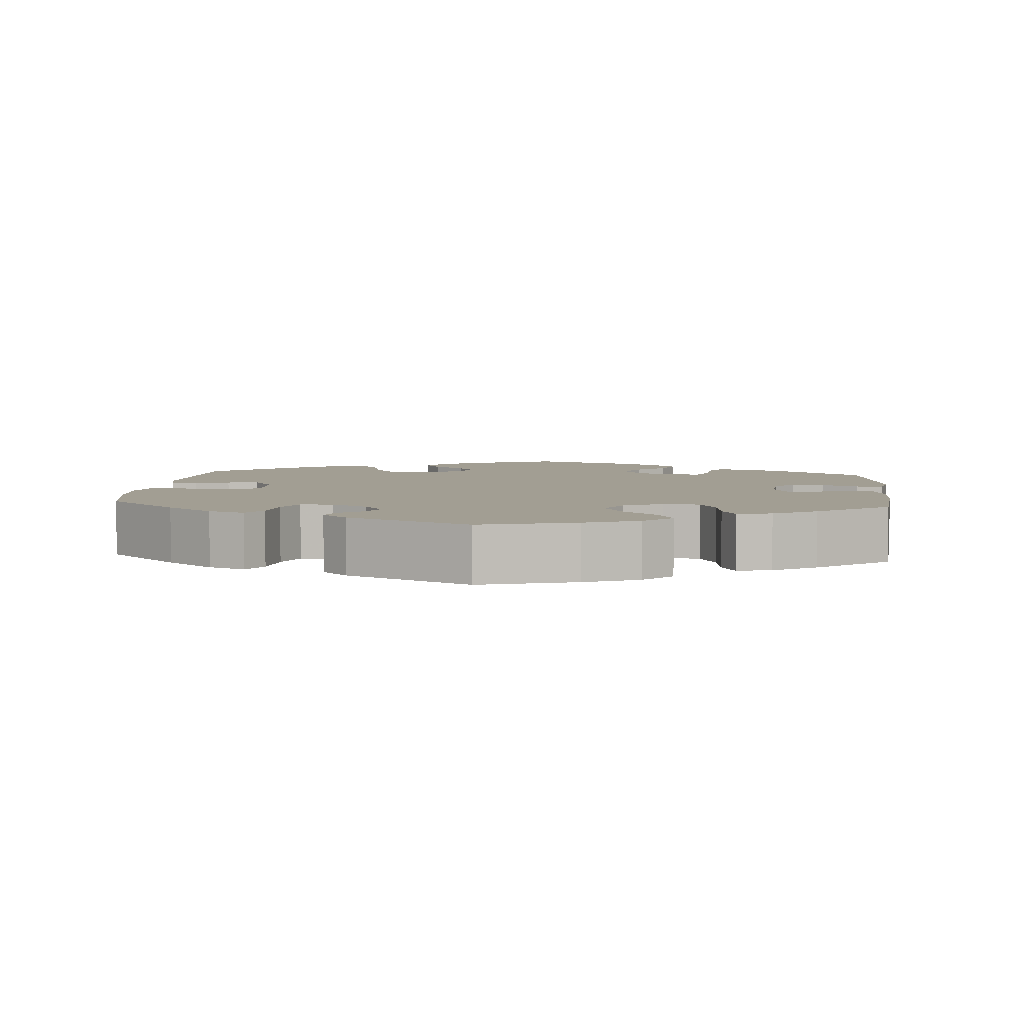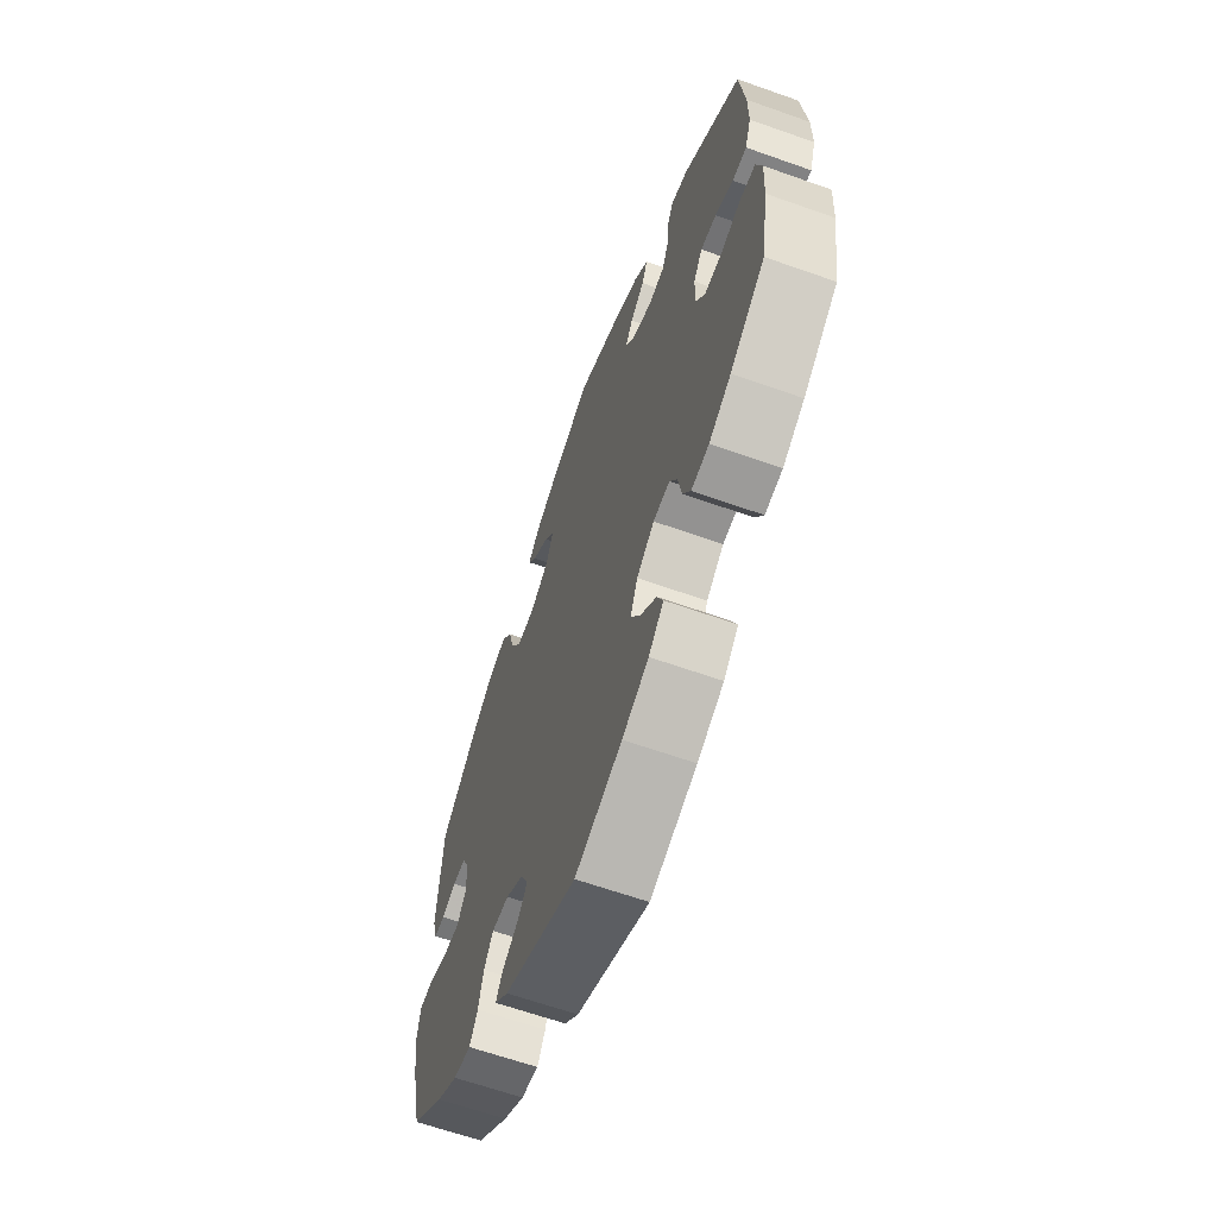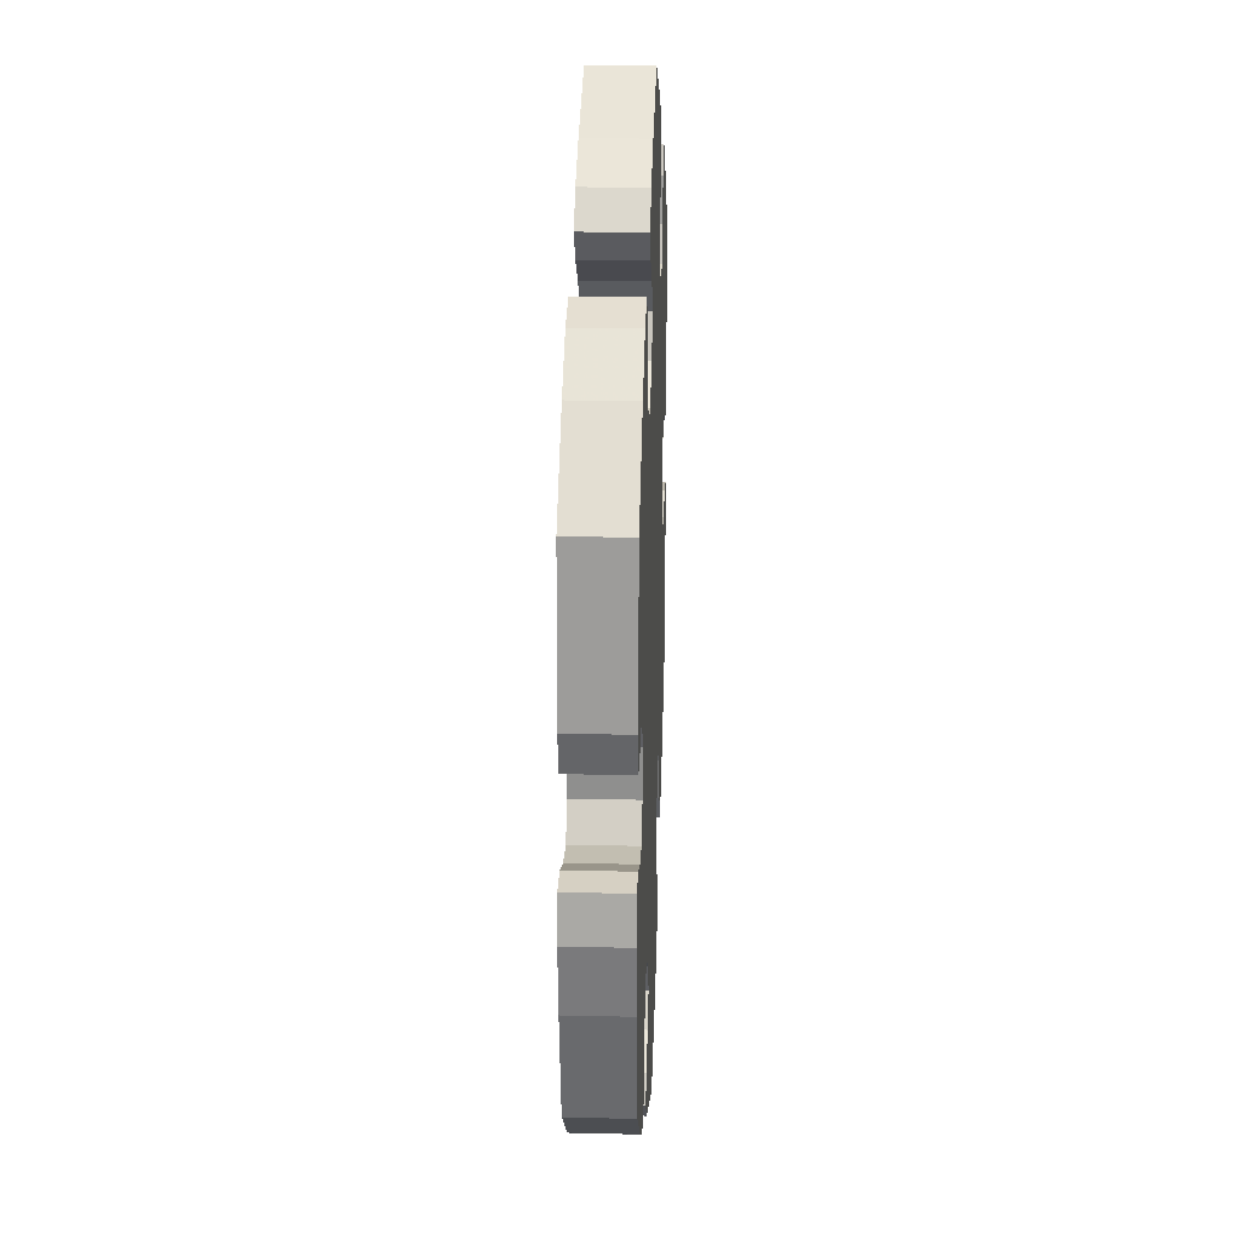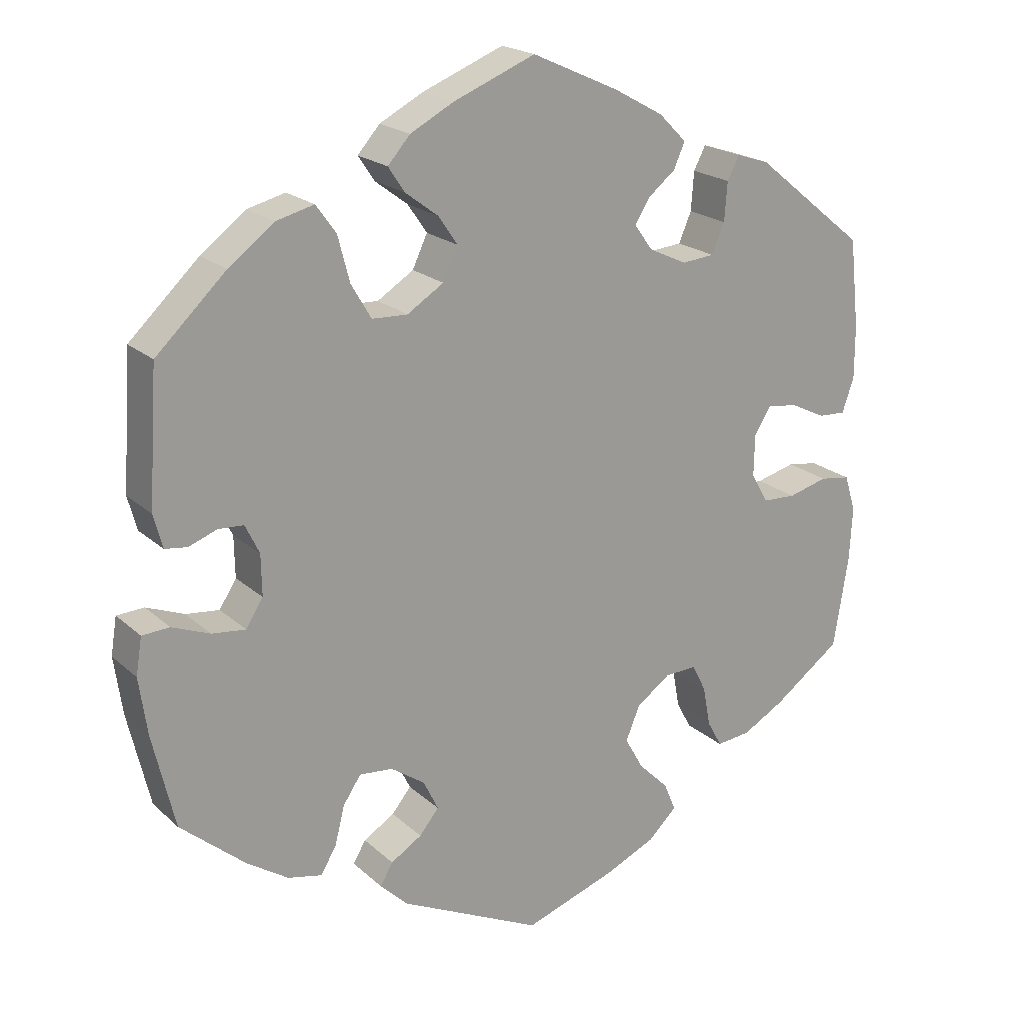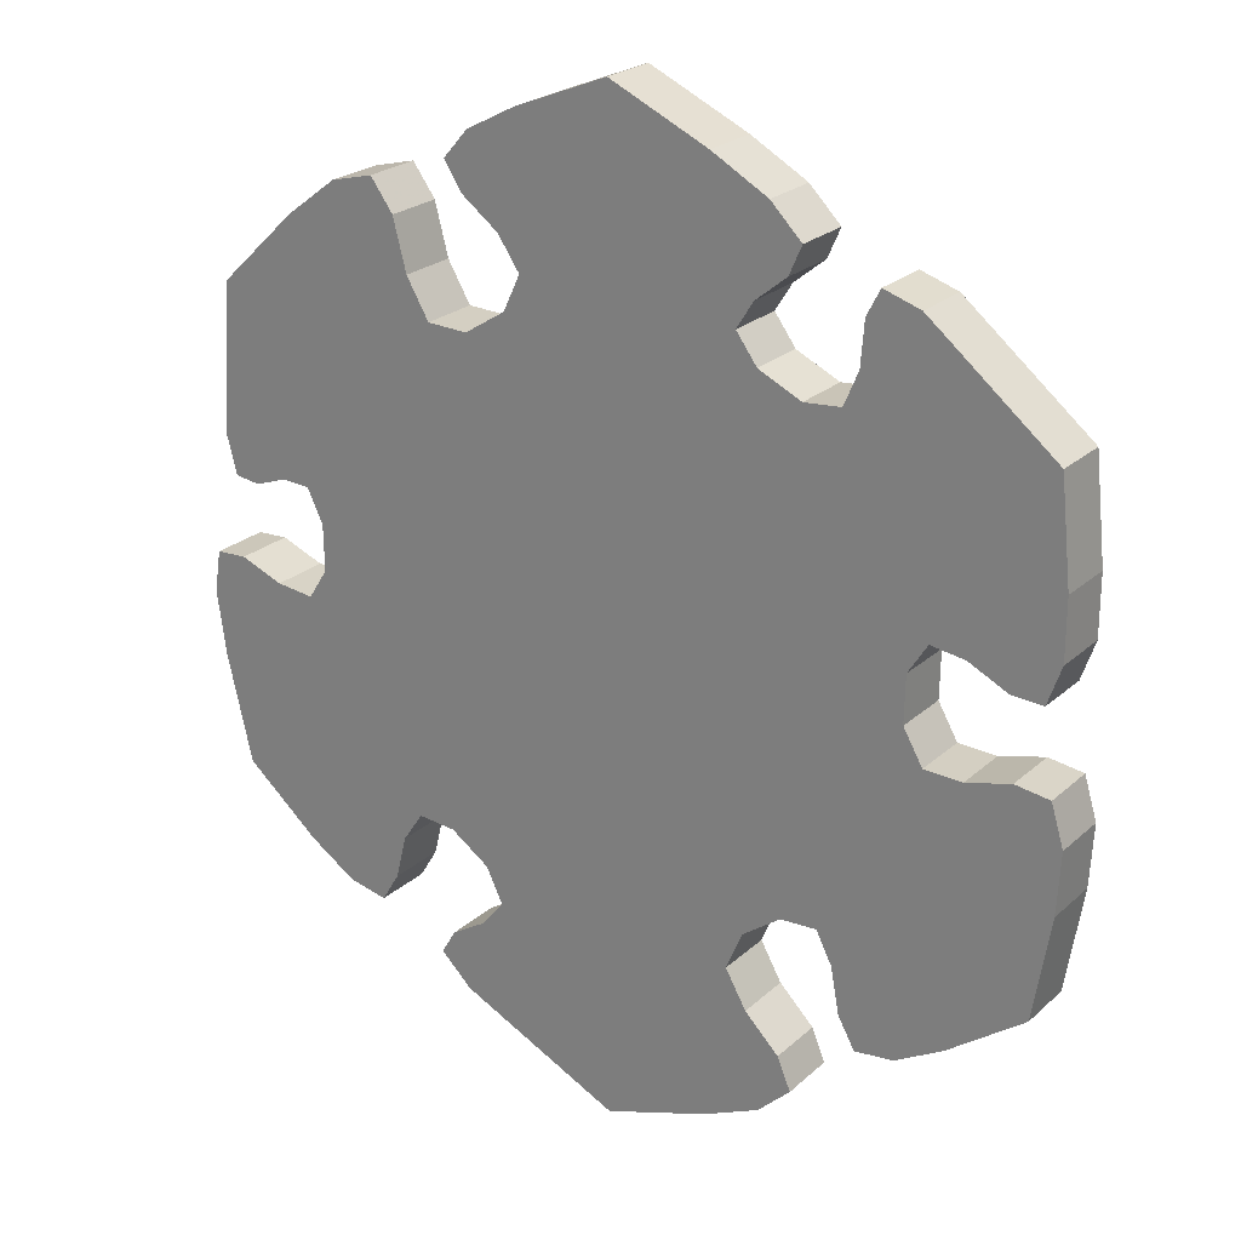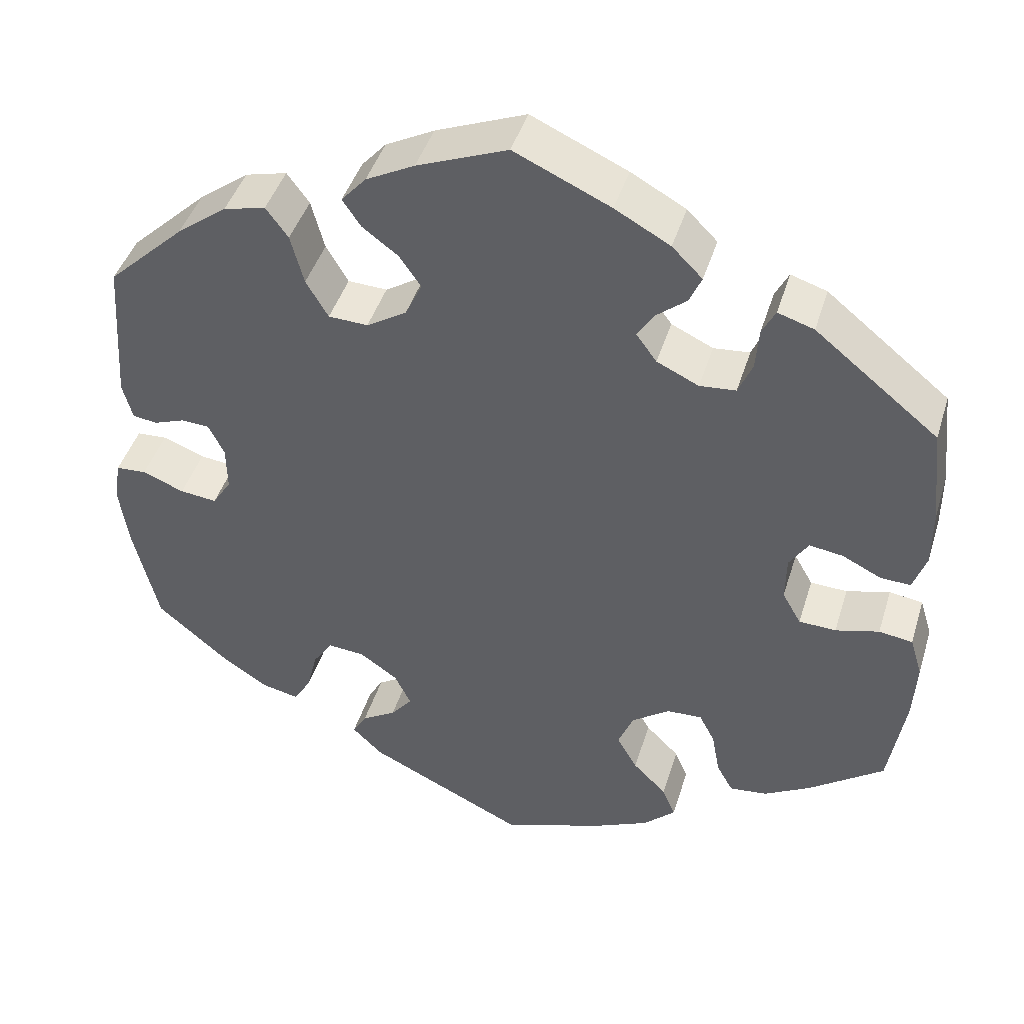
<metadata>
{"format":"obj","ext":"obj","renderer":"f3d","projection":"perspective","resolution":1024,"background":"white","views":[{"elev":5.0,"azim":-54.9,"up":"+Y"},{"elev":-63.8,"azim":70.3,"up":"+Z"},{"elev":23.4,"azim":-87.8,"up":"+Z"},{"elev":20.4,"azim":-32.7,"up":"+Z"},{"elev":23.8,"azim":34.7,"up":"+Z"},{"elev":43.9,"azim":16.8,"up":"+Z"}]}
</metadata>
<code>
v -0.531 0.07 -0.161
v -0.542 0.07 -0.084
v -0.534 0.07 -0.034
v -0.497 0.07 -0.032
v -0.446 0.07 -0.052
v -0.401 0.07 -0.057
v -0.378 0.07 -0.021
v -0.379 0.07 0.034
v -0.398 0.07 0.073
v -0.432 0.07 0.075
v -0.47 0.07 0.061
v -0.5 0.07 0.065
v -0.512 0.07 0.11
v -0.5 0.07 0.289
v -0.406 0.07 0.378
v -0.345 0.07 0.424
v -0.294 0.07 0.437
v -0.267 0.07 0.4
v -0.251 0.07 0.339
v -0.224 0.07 0.293
v -0.176 0.07 0.291
v -0.127 0.07 0.322
v -0.107 0.07 0.365
v -0.133 0.07 0.403
v -0.177 0.07 0.436
v -0.199 0.07 0.469
v -0.169 0.07 0.503
v -0.11 0.07 0.534
v 0 0.07 0.578
v 0.117 0.07 0.525
v 0.184 0.07 0.488
v 0.221 0.07 0.451
v 0.206 0.07 0.417
v 0.169 0.07 0.387
v 0.149 0.07 0.355
v 0.174 0.07 0.321
v 0.225 0.07 0.297
v 0.269 0.07 0.301
v 0.286 0.07 0.341
v 0.29 0.07 0.393
v 0.306 0.07 0.424
v 0.35 0.07 0.41
v 0.5 0.07 0.289
v 0.513 0.07 0.169
v 0.513 0.07 0.098
v 0.497 0.07 0.052
v 0.46 0.07 0.054
v 0.413 0.07 0.077
v 0.372 0.07 0.083
v 0.349 0.07 0.047
v 0.348 0.07 -0.009
v 0.371 0.07 -0.049
v 0.416 0.07 -0.051
v 0.469 0.07 -0.037
v 0.51 0.07 -0.043
v 0.525 0.07 -0.092
v 0.521 0.07 -0.165
v 0.501 0.07 -0.288
v 0.41 0.07 -0.354
v 0.353 0.07 -0.386
v 0.307 0.07 -0.391
v 0.287 0.07 -0.355
v 0.277 0.07 -0.301
v 0.258 0.07 -0.264
v 0.215 0.07 -0.266
v 0.169 0.07 -0.299
v 0.15 0.07 -0.345
v 0.175 0.07 -0.389
v 0.216 0.07 -0.43
v 0.232 0.07 -0.468
v 0.193 0.07 -0.505
v 0.124 0.07 -0.536
v 0.001 0.07 -0.578
v -0.191 0.07 -0.486
v -0.228 0.07 -0.45
v -0.211 0.07 -0.421
v -0.169 0.07 -0.395
v -0.143 0.07 -0.363
v -0.163 0.07 -0.322
v -0.209 0.07 -0.29
v -0.254 0.07 -0.286
v -0.278 0.07 -0.322
v -0.291 0.07 -0.374
v -0.312 0.07 -0.409
v -0.358 0.07 -0.399
v -0.414 0.07 -0.362
v -0.501 0.07 -0.288
v -0.531 0 -0.161
v -0.542 0 -0.084
v -0.534 0 -0.034
v -0.497 0 -0.032
v -0.446 0 -0.052
v -0.401 0 -0.057
v -0.378 0 -0.021
v -0.379 0 0.034
v -0.398 0 0.073
v -0.432 0 0.075
v -0.47 0 0.061
v -0.5 0 0.065
v -0.512 0 0.11
v -0.5 0 0.289
v -0.406 0 0.378
v -0.345 0 0.424
v -0.294 0 0.437
v -0.267 0 0.4
v -0.251 0 0.339
v -0.224 0 0.293
v -0.176 0 0.291
v -0.127 0 0.322
v -0.107 0 0.365
v -0.133 0 0.403
v -0.177 0 0.436
v -0.199 0 0.469
v -0.169 0 0.503
v -0.11 0 0.534
v 0 0 0.578
v 0.117 0 0.525
v 0.184 0 0.488
v 0.221 0 0.451
v 0.206 0 0.417
v 0.169 0 0.387
v 0.149 0 0.355
v 0.174 0 0.321
v 0.225 0 0.297
v 0.269 0 0.301
v 0.286 0 0.341
v 0.29 0 0.393
v 0.306 0 0.424
v 0.35 0 0.41
v 0.5 0 0.289
v 0.513 0 0.169
v 0.513 0 0.098
v 0.497 0 0.052
v 0.46 0 0.054
v 0.413 0 0.077
v 0.372 0 0.083
v 0.349 0 0.047
v 0.348 0 -0.009
v 0.371 0 -0.049
v 0.416 0 -0.051
v 0.469 0 -0.037
v 0.51 0 -0.043
v 0.525 0 -0.092
v 0.521 0 -0.165
v 0.501 0 -0.288
v 0.41 0 -0.354
v 0.353 0 -0.386
v 0.307 0 -0.391
v 0.287 0 -0.355
v 0.277 0 -0.301
v 0.258 0 -0.264
v 0.215 0 -0.266
v 0.169 0 -0.299
v 0.15 0 -0.345
v 0.175 0 -0.389
v 0.216 0 -0.43
v 0.232 0 -0.468
v 0.193 0 -0.505
v 0.124 0 -0.536
v 0.001 0 -0.578
v -0.191 0 -0.486
v -0.228 0 -0.45
v -0.211 0 -0.421
v -0.169 0 -0.395
v -0.143 0 -0.363
v -0.163 0 -0.322
v -0.209 0 -0.29
v -0.254 0 -0.286
v -0.278 0 -0.322
v -0.291 0 -0.374
v -0.312 0 -0.409
v -0.358 0 -0.399
v -0.414 0 -0.362
v -0.501 0 -0.288
f 82 83 84 85
f 81 82 85 86
f 74 75 76 77
f 74 77 78
f 73 74 78
f 72 73 78 79
f 68 69 70 71
f 67 68 71 72
f 60 61 62 63
f 60 63 64
f 59 60 64
f 58 59 64
f 57 58 64
f 56 57 64 65
f 53 54 55 56
f 52 53 56 65
f 45 46 47 48
f 45 48 49
f 44 45 49
f 43 44 49
f 42 43 49 50
f 39 40 41 42
f 38 39 42 50
f 31 32 33 34
f 31 34 35
f 30 31 35
f 29 30 35
f 28 29 35
f 27 28 35 36
f 24 25 26 27
f 23 24 27 36
f 16 17 18 19
f 16 19 20
f 15 16 20
f 14 15 20
f 13 14 20 21
f 10 11 12 13
f 9 10 13 21
f 2 3 4 5
f 2 5 6
f 1 2 6
f 81 86 87 1
f 67 72 79
f 66 67 79 80
f 51 52 65 66
f 37 38 50 51
f 22 23 36 37
f 8 9 21 22
f 7 8 22 37
f 6 7 37 51
f 51 66 80 81
f 1 6 51 81
f 172 171 170 169
f 173 172 169 168
f 164 163 162 161
f 165 164 161
f 165 161 160
f 166 165 160 159
f 158 157 156 155
f 159 158 155 154
f 150 149 148 147
f 151 150 147
f 151 147 146
f 151 146 145
f 151 145 144
f 152 151 144 143
f 143 142 141 140
f 152 143 140 139
f 135 134 133 132
f 136 135 132
f 136 132 131
f 136 131 130
f 137 136 130 129
f 129 128 127 126
f 137 129 126 125
f 121 120 119 118
f 122 121 118
f 122 118 117
f 122 117 116
f 122 116 115
f 123 122 115 114
f 114 113 112 111
f 123 114 111 110
f 106 105 104 103
f 107 106 103
f 107 103 102
f 107 102 101
f 108 107 101 100
f 100 99 98 97
f 108 100 97 96
f 92 91 90 89
f 93 92 89
f 93 89 88
f 88 174 173 168
f 166 159 154
f 167 166 154 153
f 153 152 139 138
f 138 137 125 124
f 124 123 110 109
f 109 108 96 95
f 124 109 95 94
f 138 124 94 93
f 168 167 153 138
f 168 138 93 88
f 1 88 89 2
f 2 89 90 3
f 3 90 91 4
f 4 91 92 5
f 5 92 93 6
f 6 93 94 7
f 7 94 95 8
f 8 95 96 9
f 9 96 97 10
f 10 97 98 11
f 11 98 99 12
f 12 99 100 13
f 13 100 101 14
f 14 101 102 15
f 15 102 103 16
f 16 103 104 17
f 17 104 105 18
f 18 105 106 19
f 19 106 107 20
f 20 107 108 21
f 21 108 109 22
f 22 109 110 23
f 23 110 111 24
f 24 111 112 25
f 25 112 113 26
f 26 113 114 27
f 27 114 115 28
f 28 115 116 29
f 29 116 117 30
f 30 117 118 31
f 31 118 119 32
f 32 119 120 33
f 33 120 121 34
f 34 121 122 35
f 35 122 123 36
f 36 123 124 37
f 37 124 125 38
f 38 125 126 39
f 39 126 127 40
f 40 127 128 41
f 41 128 129 42
f 42 129 130 43
f 43 130 131 44
f 44 131 132 45
f 45 132 133 46
f 46 133 134 47
f 47 134 135 48
f 48 135 136 49
f 49 136 137 50
f 50 137 138 51
f 51 138 139 52
f 52 139 140 53
f 53 140 141 54
f 54 141 142 55
f 55 142 143 56
f 56 143 144 57
f 57 144 145 58
f 58 145 146 59
f 59 146 147 60
f 60 147 148 61
f 61 148 149 62
f 62 149 150 63
f 63 150 151 64
f 64 151 152 65
f 65 152 153 66
f 66 153 154 67
f 67 154 155 68
f 68 155 156 69
f 69 156 157 70
f 70 157 158 71
f 71 158 159 72
f 72 159 160 73
f 73 160 161 74
f 74 161 162 75
f 75 162 163 76
f 76 163 164 77
f 77 164 165 78
f 78 165 166 79
f 79 166 167 80
f 80 167 168 81
f 81 168 169 82
f 82 169 170 83
f 83 170 171 84
f 84 171 172 85
f 85 172 173 86
f 86 173 174 87
f 87 174 88 1

</code>
